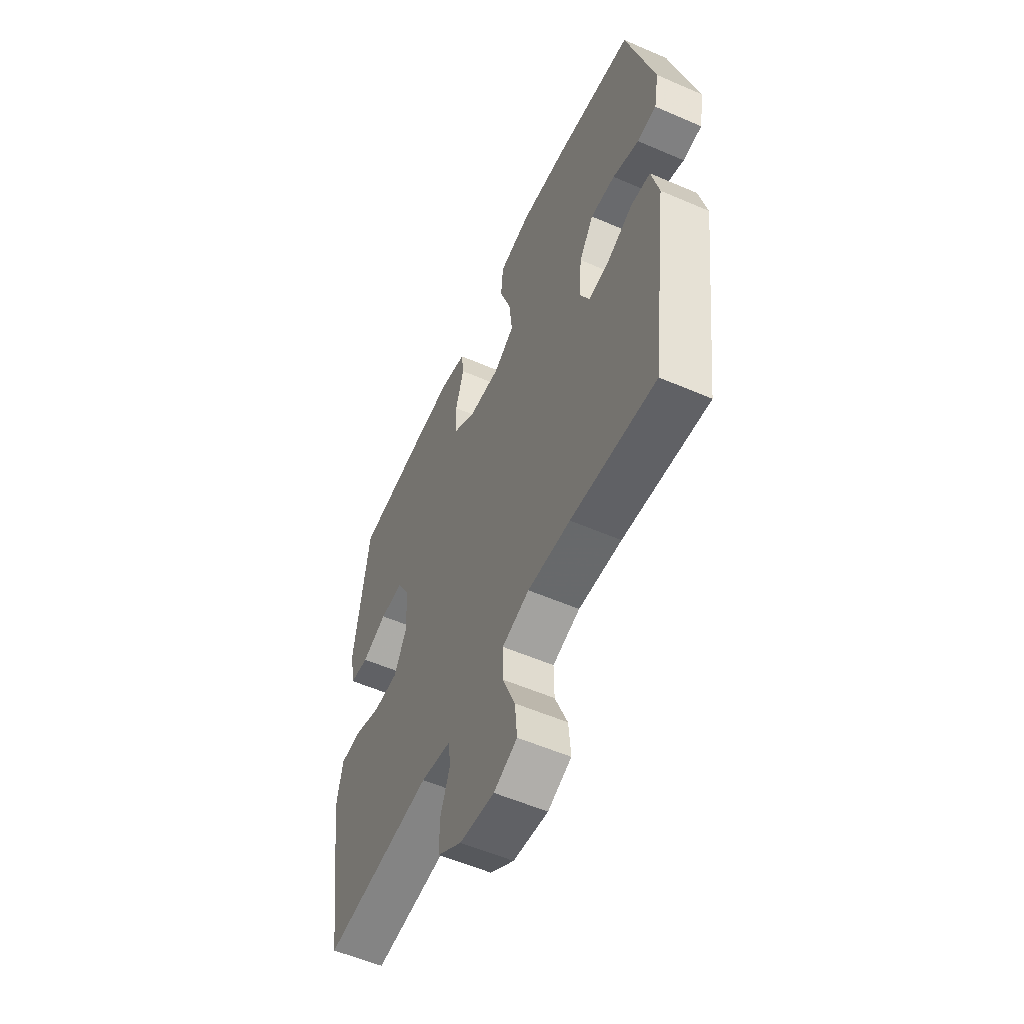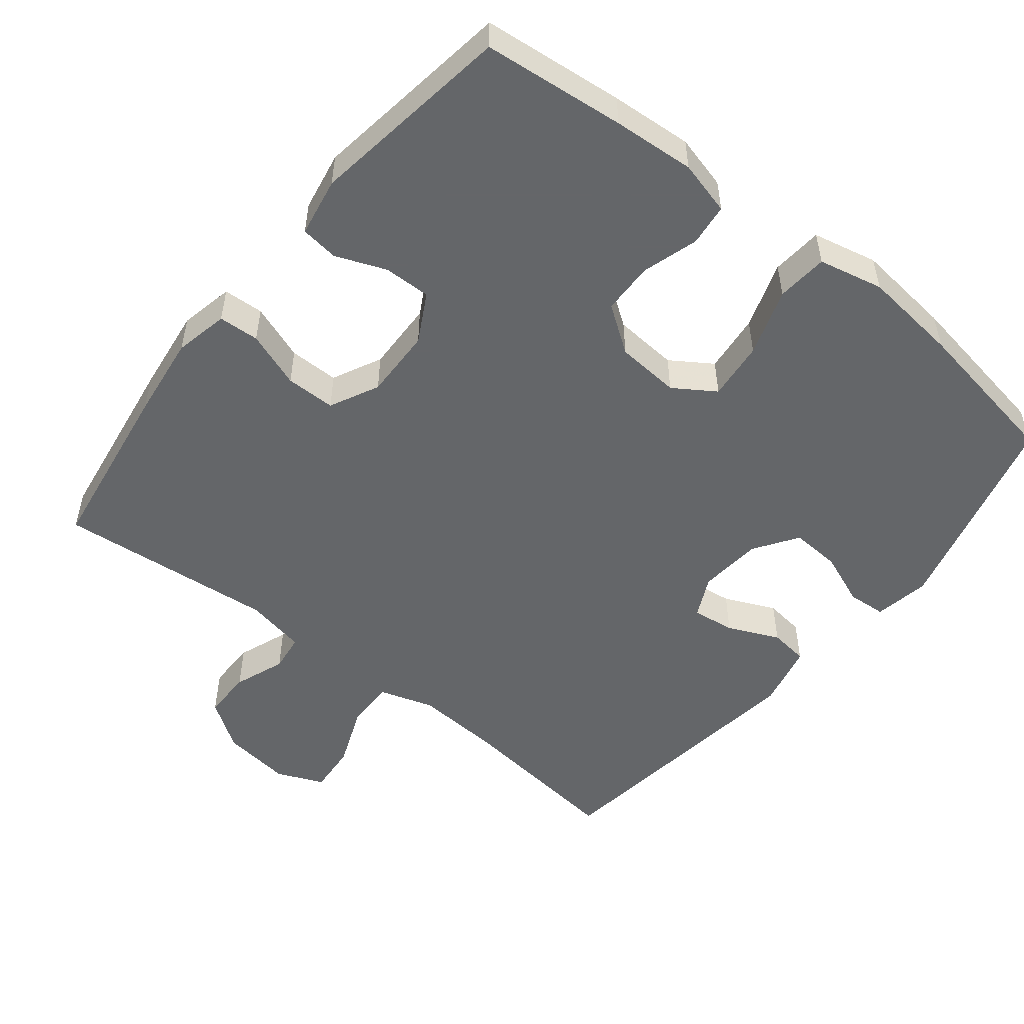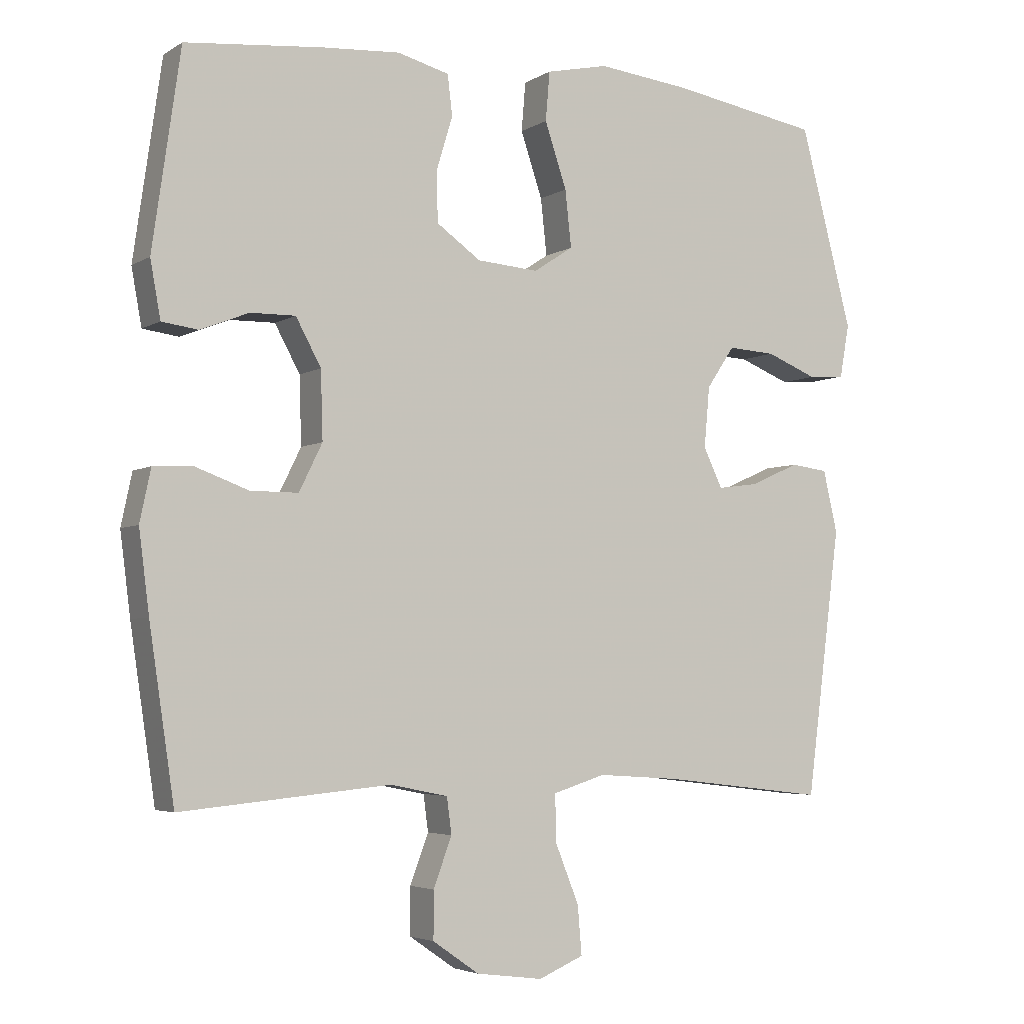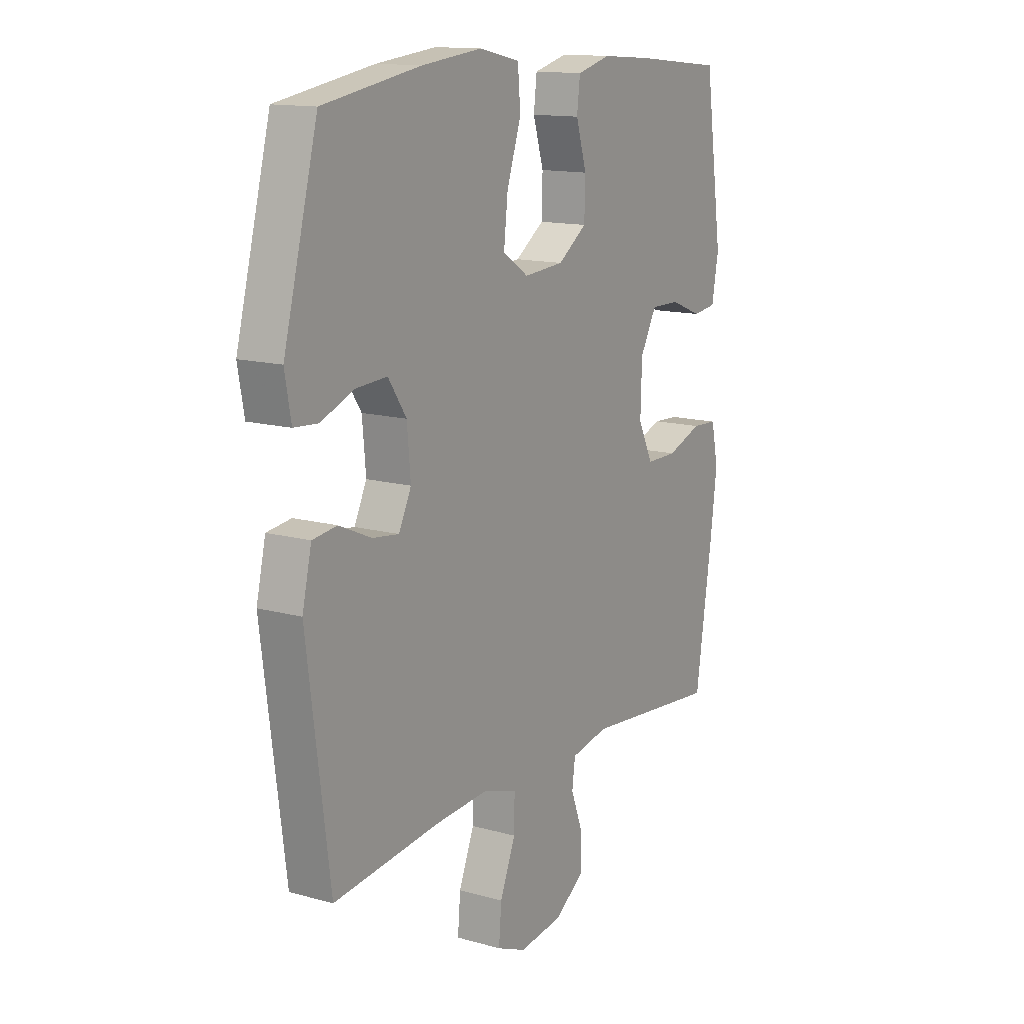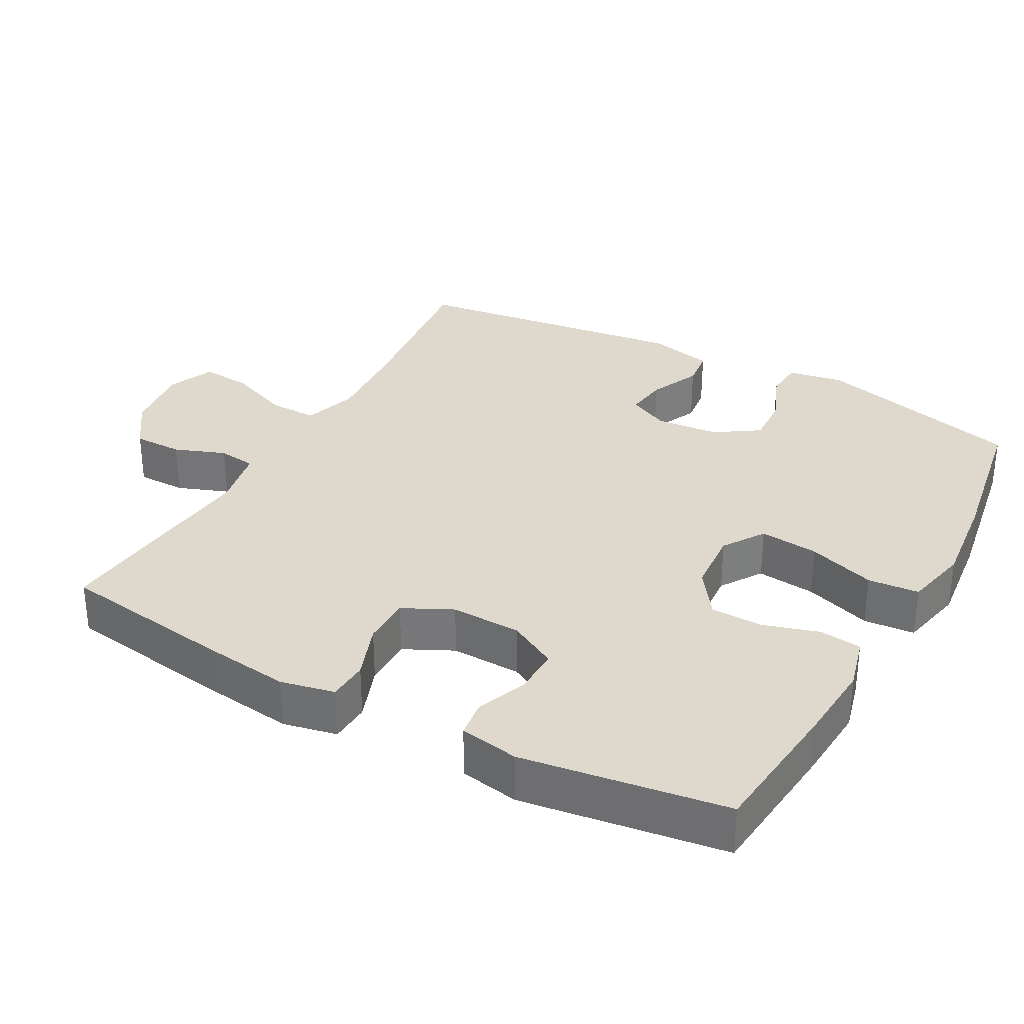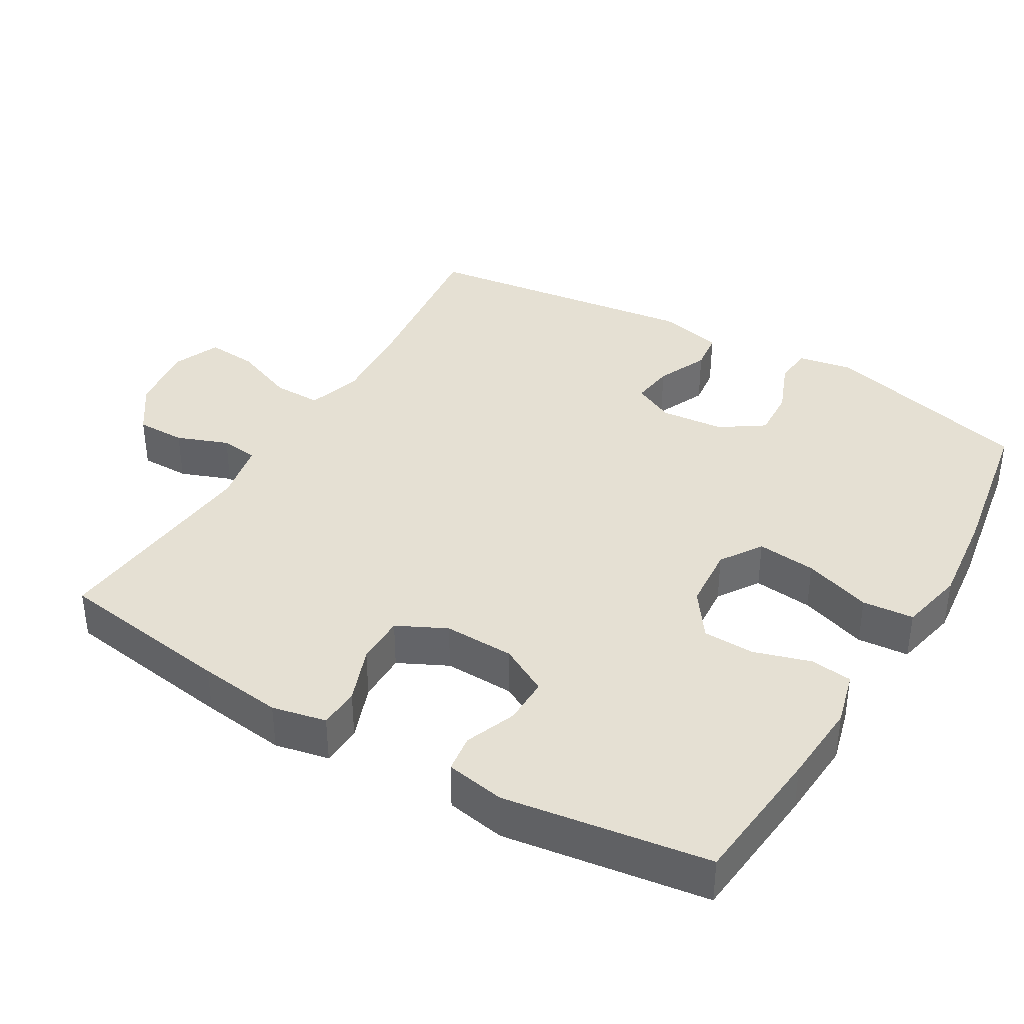
<metadata>
{"format":"obj","ext":"obj","renderer":"f3d","projection":"perspective","resolution":1024,"background":"white","views":[{"elev":-56.2,"azim":65.6,"up":"+Z"},{"elev":-51.7,"azim":-38.6,"up":"+Y"},{"elev":-4.2,"azim":-29.1,"up":"+Z"},{"elev":13.9,"azim":121.8,"up":"+Z"},{"elev":32.2,"azim":-61.2,"up":"+Y"},{"elev":38.2,"azim":-59.5,"up":"+Y"}]}
</metadata>
<code>
v -0.5 0.07 0.5
v -0.3 0.07 0.52
v -0.185 0.07 0.528
v -0.109 0.07 0.508
v -0.102 0.07 0.449
v -0.126 0.07 0.37
v -0.124 0.07 0.297
v -0.059 0.07 0.251
v 0.031 0.07 0.244
v 0.089 0.07 0.282
v 0.08 0.07 0.365
v 0.048 0.07 0.46
v 0.054 0.07 0.532
v 0.145 0.07 0.552
v 0.281 0.07 0.537
v 0.5 0.07 0.5
v 0.577 0.07 0.206
v 0.563 0.07 0.128
v 0.509 0.07 0.124
v 0.434 0.07 0.154
v 0.364 0.07 0.158
v 0.323 0.07 0.097
v 0.315 0.07 0.008
v 0.343 0.07 -0.05
v 0.403 0.07 -0.042
v 0.475 0.07 -0.01
v 0.53 0.07 -0.017
v 0.551 0.07 -0.108
v 0.5 0.07 -0.5
v 0.26 0.07 -0.472
v 0.139 0.07 -0.464
v 0.062 0.07 -0.488
v 0.063 0.07 -0.556
v 0.098 0.07 -0.643
v 0.104 0.07 -0.714
v 0.038 0.07 -0.742
v -0.06 0.07 -0.729
v -0.128 0.07 -0.682
v -0.128 0.07 -0.613
v -0.101 0.07 -0.541
v -0.108 0.07 -0.488
v -0.193 0.07 -0.471
v -0.5 0.07 -0.5
v -0.537 0.07 -0.252
v -0.552 0.07 -0.134
v -0.536 0.07 -0.058
v -0.479 0.07 -0.055
v -0.4 0.07 -0.084
v -0.33 0.07 -0.084
v -0.296 0.07 -0.015
v -0.299 0.07 0.084
v -0.336 0.07 0.152
v -0.402 0.07 0.151
v -0.473 0.07 0.123
v -0.526 0.07 0.13
v -0.541 0.07 0.213
v -0.5 0 0.5
v -0.3 0 0.52
v -0.185 0 0.528
v -0.109 0 0.508
v -0.102 0 0.449
v -0.126 0 0.37
v -0.124 0 0.297
v -0.059 0 0.251
v 0.031 0 0.244
v 0.089 0 0.282
v 0.08 0 0.365
v 0.048 0 0.46
v 0.054 0 0.532
v 0.145 0 0.552
v 0.281 0 0.537
v 0.5 0 0.5
v 0.577 0 0.206
v 0.563 0 0.128
v 0.509 0 0.124
v 0.434 0 0.154
v 0.364 0 0.158
v 0.323 0 0.097
v 0.315 0 0.008
v 0.343 0 -0.05
v 0.403 0 -0.042
v 0.475 0 -0.01
v 0.53 0 -0.017
v 0.551 0 -0.108
v 0.5 0 -0.5
v 0.26 0 -0.472
v 0.139 0 -0.464
v 0.062 0 -0.488
v 0.063 0 -0.556
v 0.098 0 -0.643
v 0.104 0 -0.714
v 0.038 0 -0.742
v -0.06 0 -0.729
v -0.128 0 -0.682
v -0.128 0 -0.613
v -0.101 0 -0.541
v -0.108 0 -0.488
v -0.193 0 -0.471
v -0.5 0 -0.5
v -0.537 0 -0.252
v -0.552 0 -0.134
v -0.536 0 -0.058
v -0.479 0 -0.055
v -0.4 0 -0.084
v -0.33 0 -0.084
v -0.296 0 -0.015
v -0.299 0 0.084
v -0.336 0 0.152
v -0.402 0 0.151
v -0.473 0 0.123
v -0.526 0 0.13
v -0.541 0 0.213
f 4 5 6
f 3 4 6
f 2 3 6
f 1 2 6
f 56 1 6
f 55 56 6
f 54 55 6
f 53 54 6
f 52 53 6 7
f 51 52 7 8
f 50 51 8 9
f 49 50 9 10
f 46 47 48
f 45 46 48
f 44 45 48
f 43 44 48
f 42 43 48
f 41 42 48 49
f 38 39 40
f 37 38 40
f 36 37 40
f 35 36 40
f 34 35 40
f 33 34 40
f 32 33 40 41
f 41 49 10
f 32 41 10
f 31 32 10
f 28 29 30
f 27 28 30
f 26 27 30
f 25 26 30
f 24 25 30 31
f 18 19 20
f 17 18 20
f 16 17 20
f 15 16 20
f 14 15 20
f 13 14 20
f 12 13 20
f 11 12 20
f 10 11 20 21
f 23 24 31 10
f 10 21 22
f 10 22 23
f 62 61 60
f 62 60 59
f 62 59 58
f 62 58 57
f 62 57 112
f 62 112 111
f 62 111 110
f 62 110 109
f 63 62 109 108
f 64 63 108 107
f 65 64 107 106
f 66 65 106 105
f 104 103 102
f 104 102 101
f 104 101 100
f 104 100 99
f 104 99 98
f 105 104 98 97
f 96 95 94
f 96 94 93
f 96 93 92
f 96 92 91
f 96 91 90
f 96 90 89
f 97 96 89 88
f 66 105 97
f 66 97 88
f 66 88 87
f 86 85 84
f 86 84 83
f 86 83 82
f 86 82 81
f 87 86 81 80
f 76 75 74
f 76 74 73
f 76 73 72
f 76 72 71
f 76 71 70
f 76 70 69
f 76 69 68
f 76 68 67
f 77 76 67 66
f 66 87 80 79
f 78 77 66
f 79 78 66
f 1 57 58 2
f 2 58 59 3
f 3 59 60 4
f 4 60 61 5
f 5 61 62 6
f 6 62 63 7
f 7 63 64 8
f 8 64 65 9
f 9 65 66 10
f 10 66 67 11
f 11 67 68 12
f 12 68 69 13
f 13 69 70 14
f 14 70 71 15
f 15 71 72 16
f 16 72 73 17
f 17 73 74 18
f 18 74 75 19
f 19 75 76 20
f 20 76 77 21
f 21 77 78 22
f 22 78 79 23
f 23 79 80 24
f 24 80 81 25
f 25 81 82 26
f 26 82 83 27
f 27 83 84 28
f 28 84 85 29
f 29 85 86 30
f 30 86 87 31
f 31 87 88 32
f 32 88 89 33
f 33 89 90 34
f 34 90 91 35
f 35 91 92 36
f 36 92 93 37
f 37 93 94 38
f 38 94 95 39
f 39 95 96 40
f 40 96 97 41
f 41 97 98 42
f 42 98 99 43
f 43 99 100 44
f 44 100 101 45
f 45 101 102 46
f 46 102 103 47
f 47 103 104 48
f 48 104 105 49
f 49 105 106 50
f 50 106 107 51
f 51 107 108 52
f 52 108 109 53
f 53 109 110 54
f 54 110 111 55
f 55 111 112 56
f 56 112 57 1

</code>
